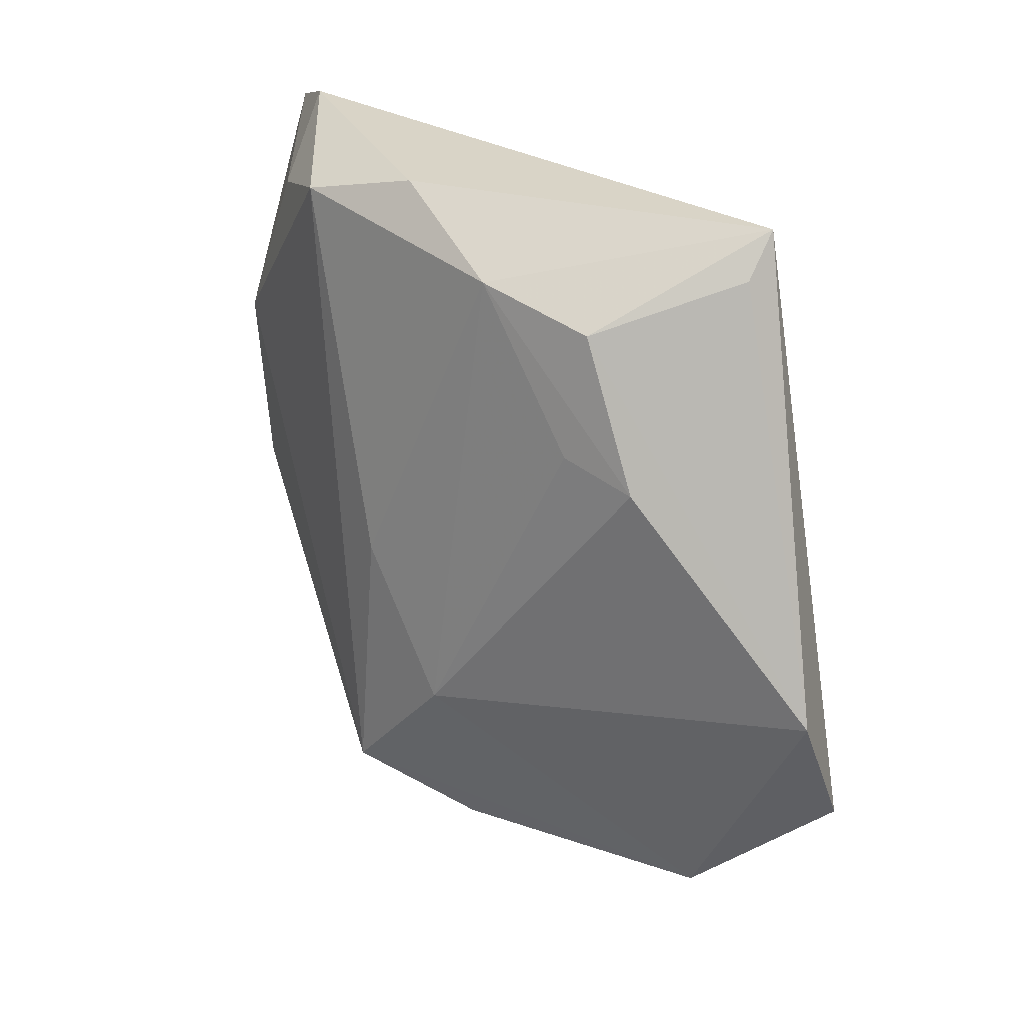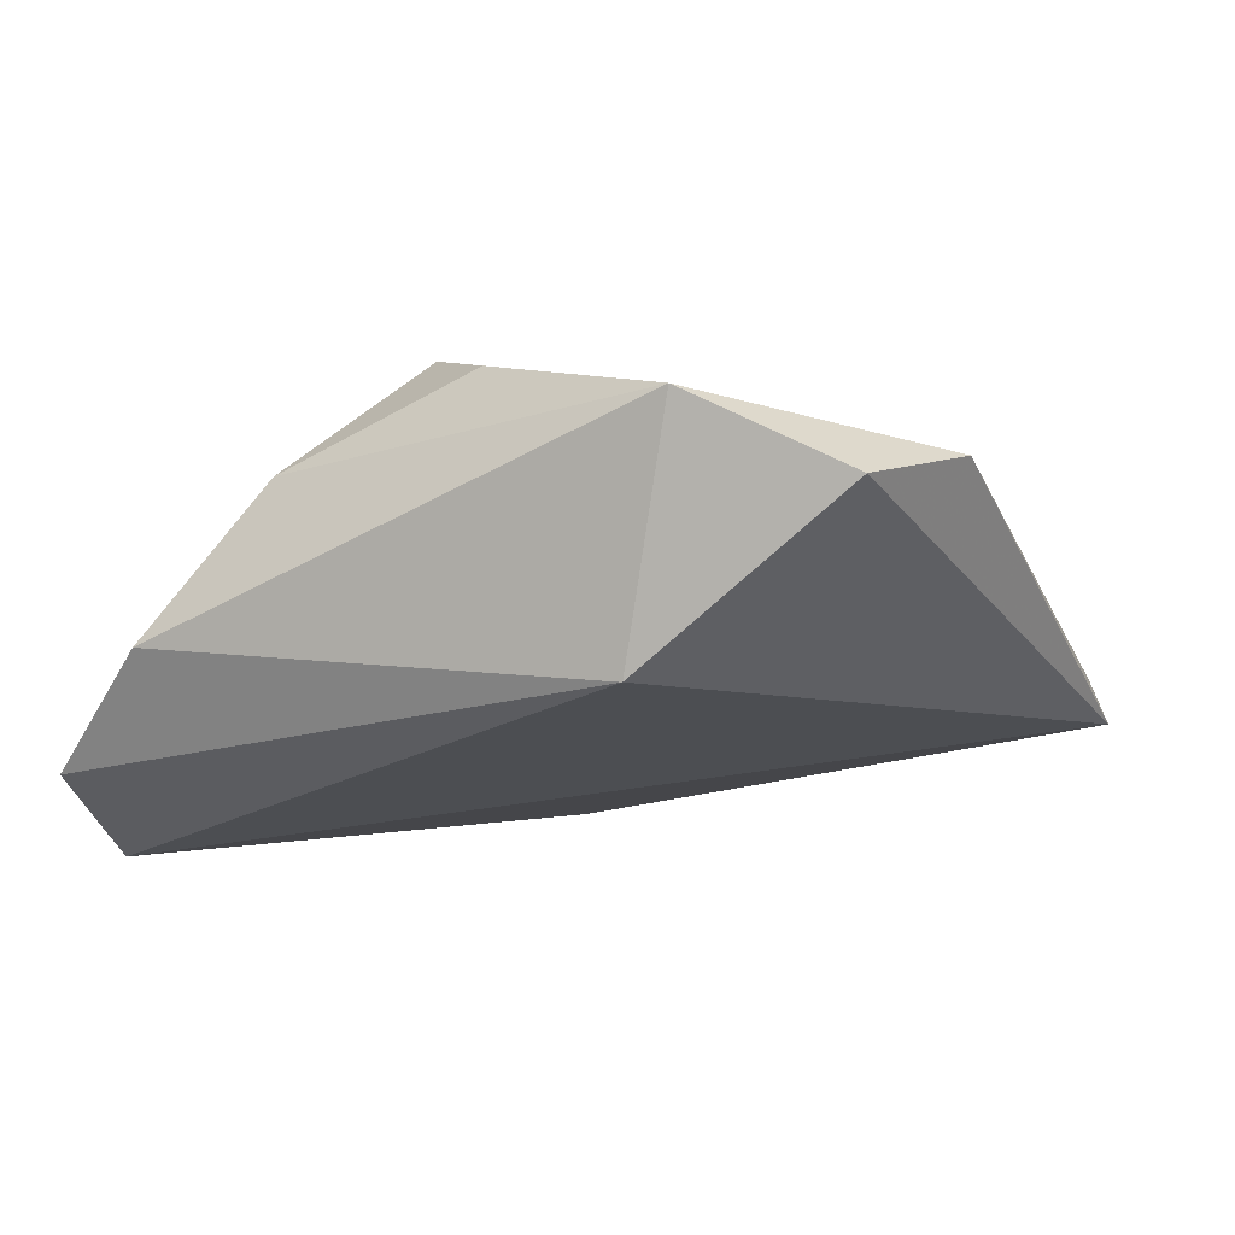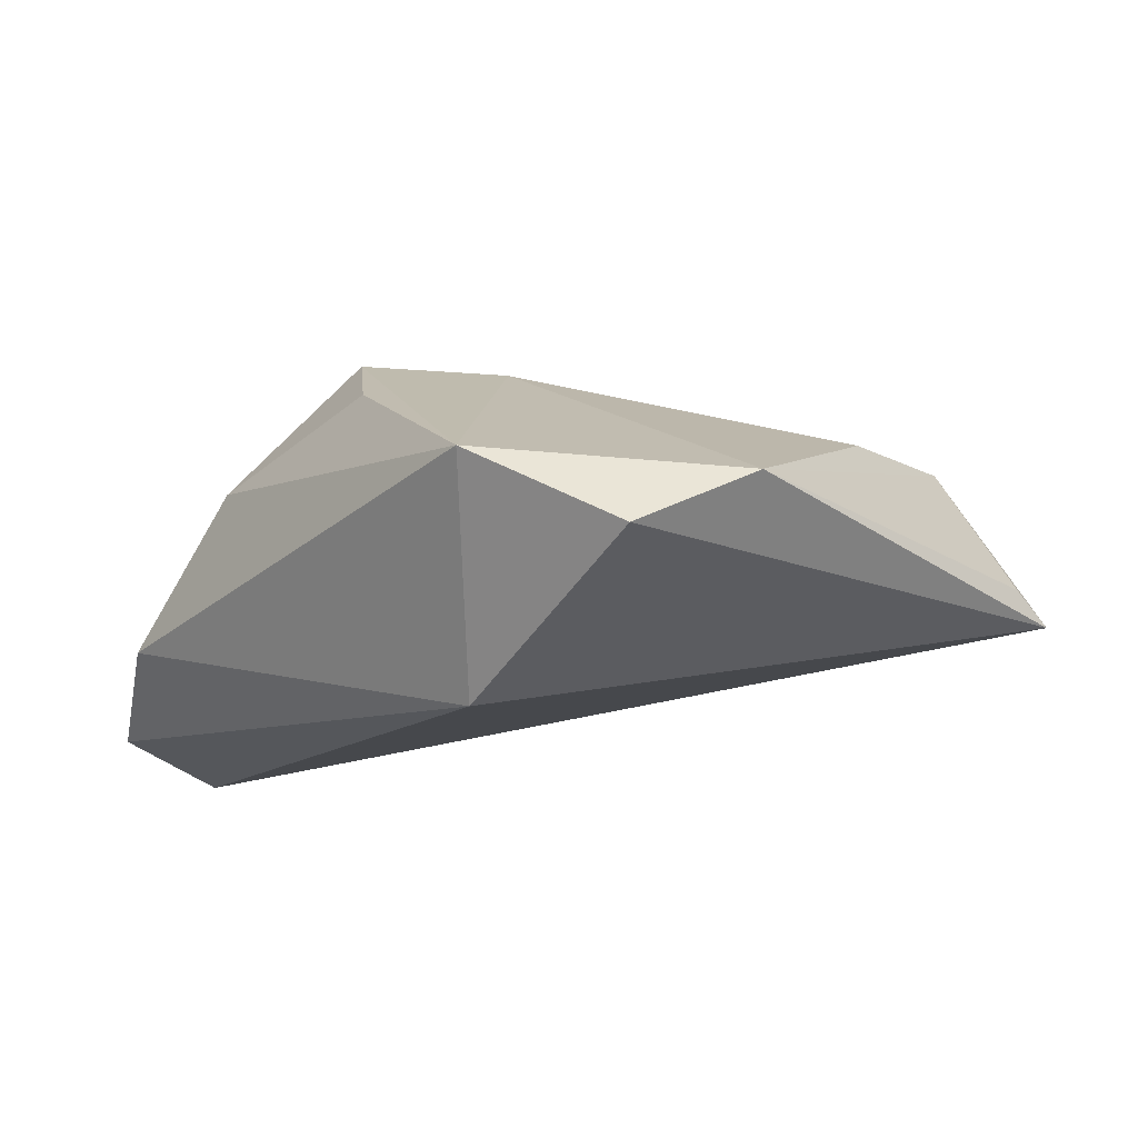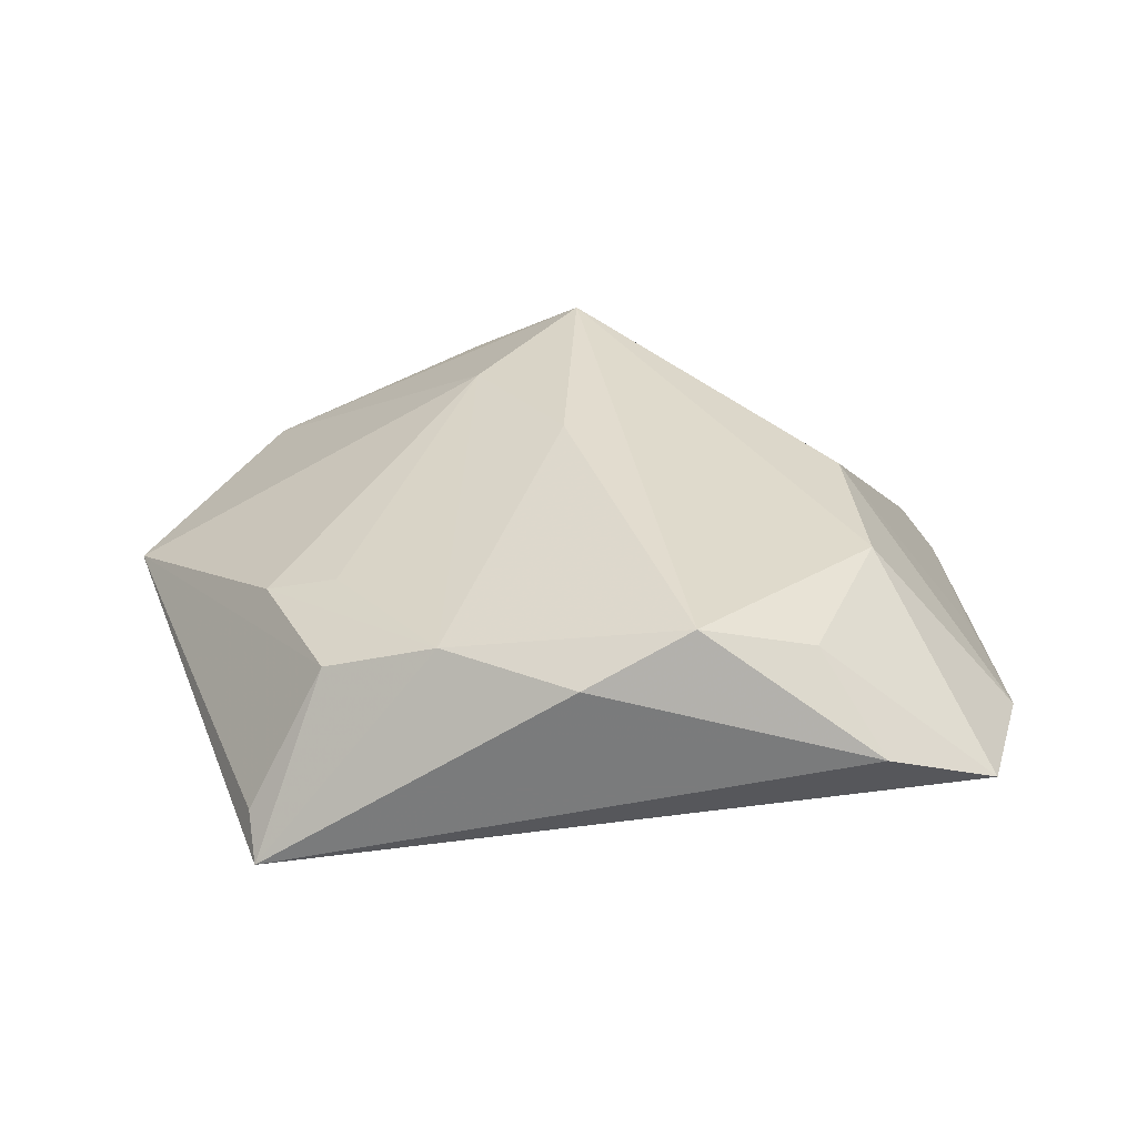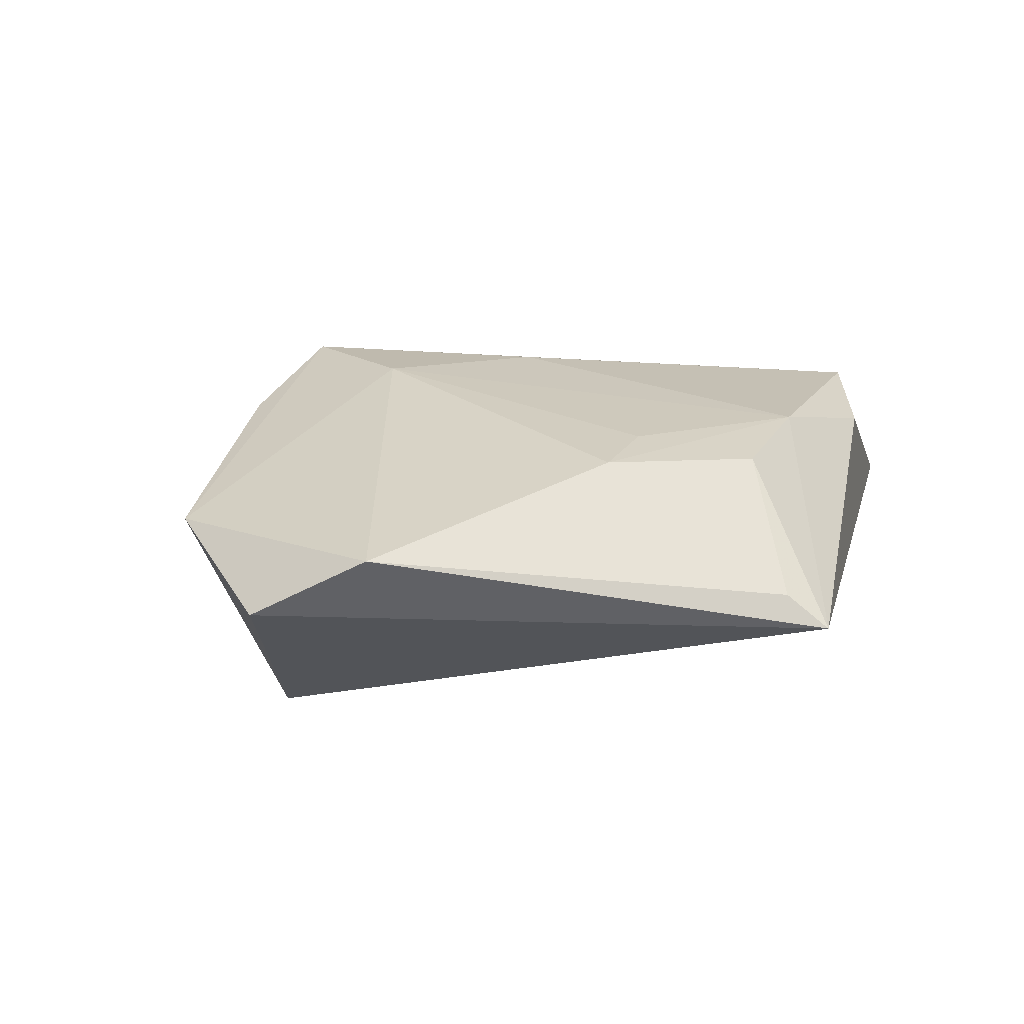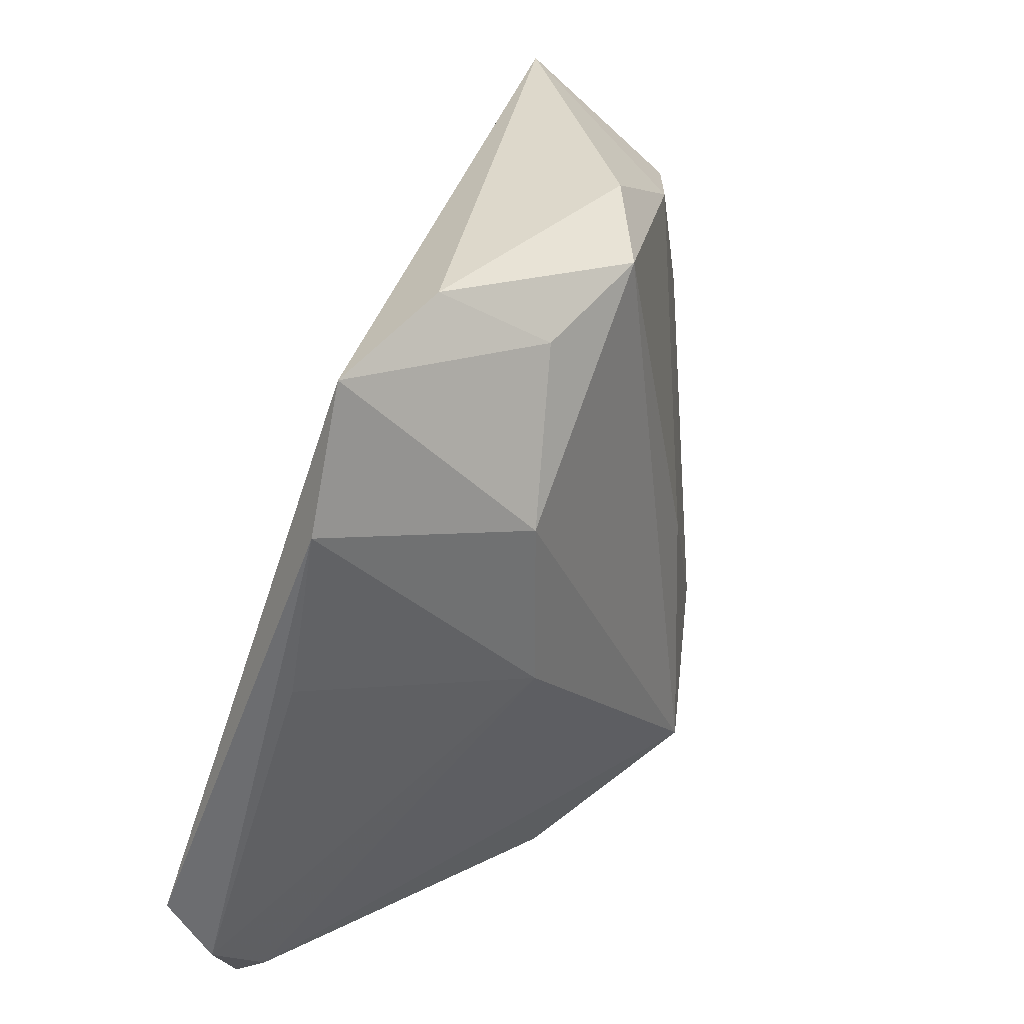
<metadata>
{"format":"obj","ext":"obj","renderer":"f3d","projection":"perspective","resolution":1024,"background":"white","views":[{"elev":28.7,"azim":53.5,"up":"+Y"},{"elev":-24.5,"azim":44.6,"up":"+Z"},{"elev":-12.8,"azim":63.7,"up":"+Z"},{"elev":31.6,"azim":-179.9,"up":"+Z"},{"elev":5.5,"azim":103.6,"up":"+Z"},{"elev":31.1,"azim":-69.6,"up":"+Y"}]}
</metadata>
<code>
v -0.05075 0.02572 -0.001792
v -0.01039 -0.04258 0.009043
v 0.03871 0.02034 0.01098
v -0.03306 0.02057 0.01708
v 0.001434 0.0477 0.01499
v -0.04562 -0.04436 -0.01795
v -0.03127 -0.0006861 0.01647
v 0.03003 0.02255 0.01375
v -0.04964 0.004124 -0.005698
v 0.03058 0.03722 0.01118
v -0.05293 -0.0294 -0.02259
v -0.01127 0.04426 0.02086
v 0.01512 -0.03425 0.01646
v 0.02821 -0.02572 -0.02259
v 0.05674 -0.02024 -0.006972
v -0.03265 0.0477 0.005818
v -0.02595 -0.04898 -0.009249
v -0.05079 -0.03767 -0.01827
v 0.001707 -0.02935 0.02453
v -0.0463 -0.04124 -0.01358
v 0.03928 0.04277 -0.004783
v 0.003322 0.001847 0.02319
v 0.03833 0.0477 -0.008902
v 0.05842 -0.004926 0.0002127
v 0.01721 0.04032 0.0158
v 0.043 -0.03413 0.003121
v 0.01448 -0.01481 0.02173
v -0.04606 0.04265 -0.0001174
v -0.02506 0.03982 0.01585
f 14 26 17
f 12 4 19
f 17 26 2
f 2 20 17
f 19 20 2
f 24 3 27
f 27 26 24
f 19 26 27
f 25 23 5
f 5 12 25
f 24 23 21
f 15 23 24
f 15 14 23
f 24 26 15
f 26 14 15
f 19 4 7
f 7 20 19
f 6 14 17
f 17 20 6
f 5 23 16
f 23 28 16
f 16 12 5
f 4 12 29
f 29 28 4
f 12 16 29
f 29 16 28
f 4 28 1
f 1 7 4
f 13 26 19
f 19 2 13
f 13 2 26
f 8 27 3
f 3 25 8
f 8 25 27
f 22 25 12
f 27 25 22
f 22 12 19
f 19 27 22
f 10 3 24
f 24 21 10
f 10 25 3
f 23 25 10
f 10 21 23
f 11 28 23
f 23 14 11
f 14 6 11
f 11 1 28
f 7 1 9
f 18 6 20
f 18 11 6
f 20 7 18
f 7 9 18
f 1 11 18
f 18 9 1

</code>
